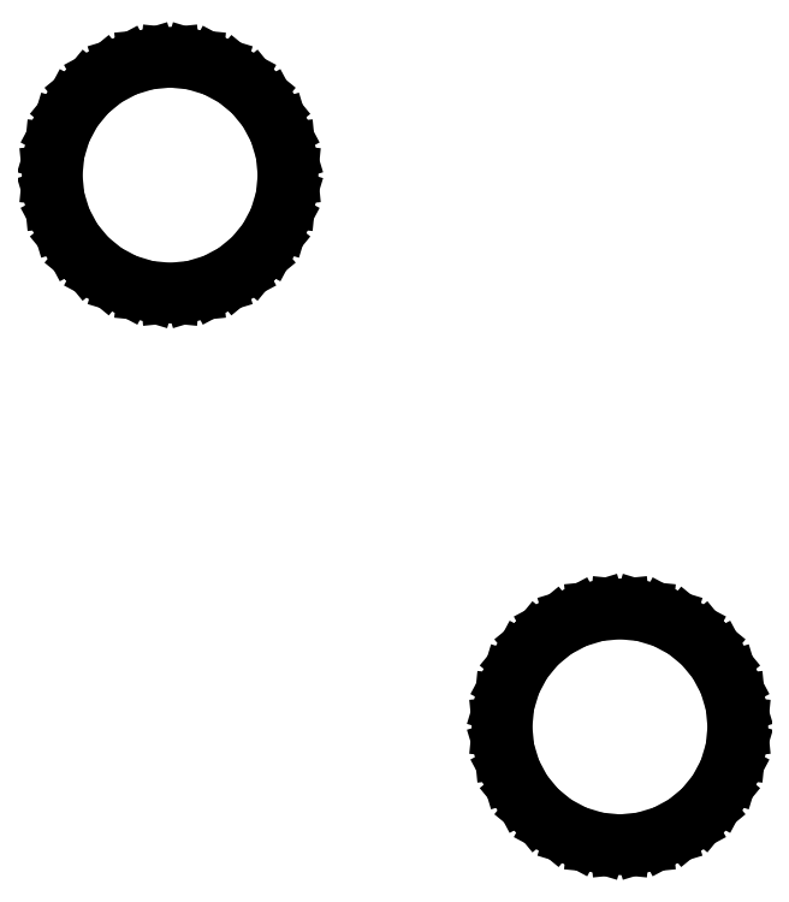
<metadata>
{"format":"dxf","ext":"dxf","renderer":"ezdxf+matplotlib","layout":"modelspace","background":"white","min_lineweight":24,"dpi":150}
</metadata>
<code>
0
SECTION
2
ENTITIES
0
LINE
8
0
10
0.6828
20
-3.433
11
1.339
21
-3.234
0
LINE
8
0
10
1.339
20
-3.234
11
1.944
21
-2.91
0
LINE
8
0
10
1.944
20
-2.91
11
2.475
21
-2.475
0
LINE
8
0
10
2.475
20
-2.475
11
2.91
21
-1.944
0
LINE
8
0
10
2.91
20
-1.944
11
3.234
21
-1.339
0
LINE
8
0
10
3.234
20
-1.339
11
3.433
21
-0.6828
0
LINE
8
0
10
3.433
20
-0.6828
11
3.5
21
0
0
LINE
8
0
10
3.5
20
0
11
3.433
21
0.6828
0
LINE
8
0
10
3.433
20
0.6828
11
3.234
21
1.339
0
LINE
8
0
10
3.234
20
1.339
11
2.91
21
1.944
0
LINE
8
0
10
2.91
20
1.944
11
2.475
21
2.475
0
LINE
8
0
10
2.475
20
2.475
11
1.944
21
2.91
0
LINE
8
0
10
1.944
20
2.91
11
1.339
21
3.234
0
LINE
8
0
10
1.339
20
3.234
11
0.6828
21
3.433
0
LINE
8
0
10
0.6828
20
3.433
11
0
21
3.5
0
LINE
8
0
10
0
20
3.5
11
-0.6828
21
3.433
0
LINE
8
0
10
-0.6828
20
3.433
11
-1.339
21
3.234
0
LINE
8
0
10
-1.339
20
3.234
11
-1.944
21
2.91
0
LINE
8
0
10
-1.944
20
2.91
11
-2.475
21
2.475
0
LINE
8
0
10
-2.475
20
2.475
11
-2.91
21
1.944
0
LINE
8
0
10
-2.91
20
1.944
11
-3.234
21
1.339
0
LINE
8
0
10
-3.234
20
1.339
11
-3.433
21
0.6828
0
LINE
8
0
10
-3.433
20
0.6828
11
-3.5
21
0
0
LINE
8
0
10
-3.5
20
0
11
-3.433
21
-0.6828
0
LINE
8
0
10
-3.433
20
-0.6828
11
-3.234
21
-1.339
0
LINE
8
0
10
-3.234
20
-1.339
11
-2.91
21
-1.944
0
LINE
8
0
10
-2.91
20
-1.944
11
-2.475
21
-2.475
0
LINE
8
0
10
-2.475
20
-2.475
11
-1.944
21
-2.91
0
LINE
8
0
10
-1.944
20
-2.91
11
-1.339
21
-3.234
0
LINE
8
0
10
-1.339
20
-3.234
11
-0.6828
21
-3.433
0
LINE
8
0
10
-0.6828
20
-3.433
11
0
21
-3.5
0
LINE
8
0
10
0
20
-3.5
11
0.6828
21
-3.433
0
LINE
8
0
10
14.05
20
-19.82
11
14.7
21
-19.62
0
LINE
8
0
10
14.7
20
-19.62
11
15.31
21
-19.3
0
LINE
8
0
10
15.31
20
-19.3
11
15.84
21
-18.87
0
LINE
8
0
10
15.84
20
-18.87
11
16.28
21
-18.34
0
LINE
8
0
10
16.28
20
-18.34
11
16.6
21
-17.73
0
LINE
8
0
10
16.6
20
-17.73
11
16.8
21
-17.07
0
LINE
8
0
10
16.8
20
-17.07
11
16.87
21
-16.39
0
LINE
8
0
10
16.87
20
-16.39
11
16.8
21
-15.71
0
LINE
8
0
10
16.8
20
-15.71
11
16.6
21
-15.05
0
LINE
8
0
10
16.6
20
-15.05
11
16.28
21
-14.45
0
LINE
8
0
10
16.28
20
-14.45
11
15.84
21
-13.92
0
LINE
8
0
10
15.84
20
-13.92
11
15.31
21
-13.48
0
LINE
8
0
10
15.31
20
-13.48
11
14.7
21
-13.16
0
LINE
8
0
10
14.7
20
-13.16
11
14.05
21
-12.96
0
LINE
8
0
10
14.05
20
-12.96
11
13.37
21
-12.89
0
LINE
8
0
10
13.37
20
-12.89
11
12.68
21
-12.96
0
LINE
8
0
10
12.68
20
-12.96
11
12.03
21
-13.16
0
LINE
8
0
10
12.03
20
-13.16
11
11.42
21
-13.48
0
LINE
8
0
10
11.42
20
-13.48
11
10.89
21
-13.92
0
LINE
8
0
10
10.89
20
-13.92
11
10.46
21
-14.45
0
LINE
8
0
10
10.46
20
-14.45
11
10.13
21
-15.05
0
LINE
8
0
10
10.13
20
-15.05
11
9.933
21
-15.71
0
LINE
8
0
10
9.933
20
-15.71
11
9.865
21
-16.39
0
LINE
8
0
10
9.865
20
-16.39
11
9.933
21
-17.07
0
LINE
8
0
10
9.933
20
-17.07
11
10.13
21
-17.73
0
LINE
8
0
10
10.13
20
-17.73
11
10.46
21
-18.34
0
LINE
8
0
10
10.46
20
-18.34
11
10.89
21
-18.87
0
LINE
8
0
10
10.89
20
-18.87
11
11.42
21
-19.3
0
LINE
8
0
10
11.42
20
-19.3
11
12.03
21
-19.62
0
LINE
8
0
10
12.03
20
-19.62
11
12.68
21
-19.82
0
LINE
8
0
10
12.68
20
-19.82
11
13.37
21
-19.89
0
LINE
8
0
10
13.37
20
-19.89
11
14.05
21
-19.82
0
ENDSEC
0
EOF

</code>
